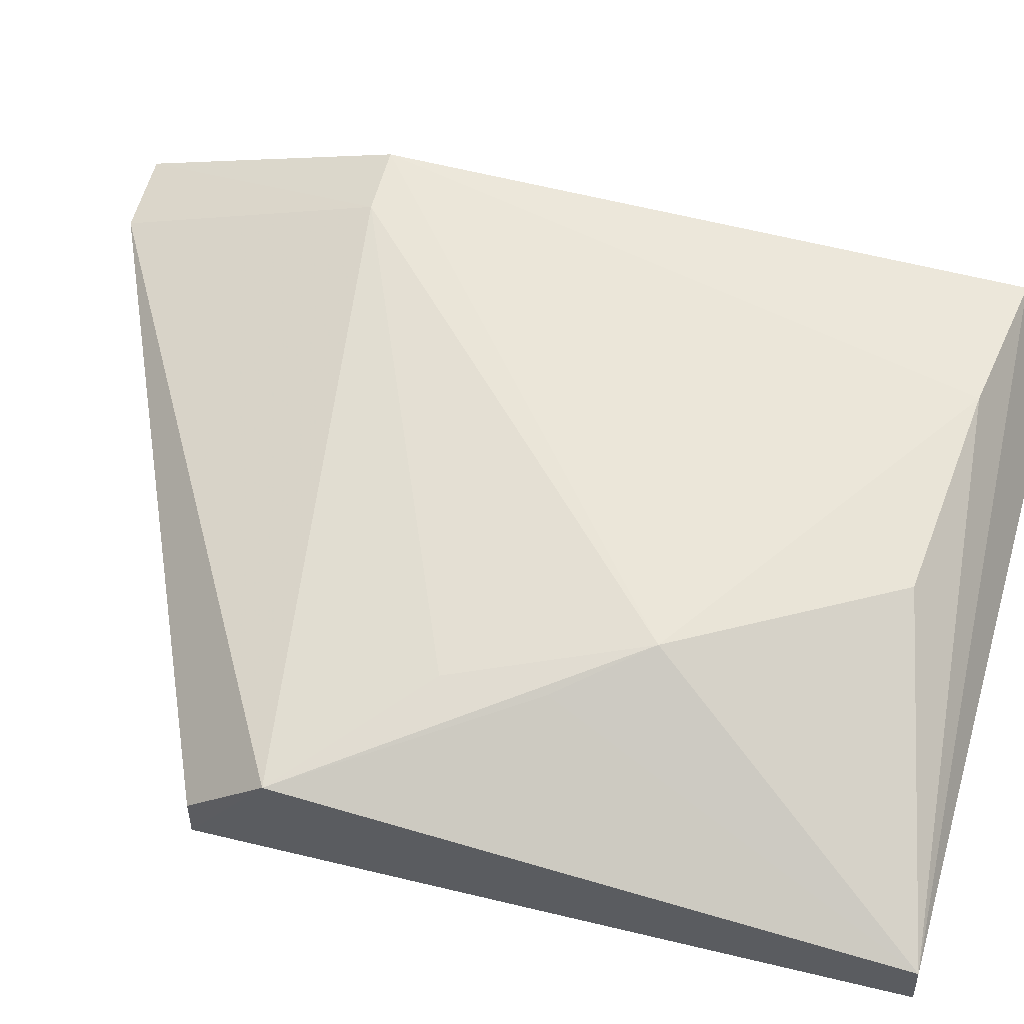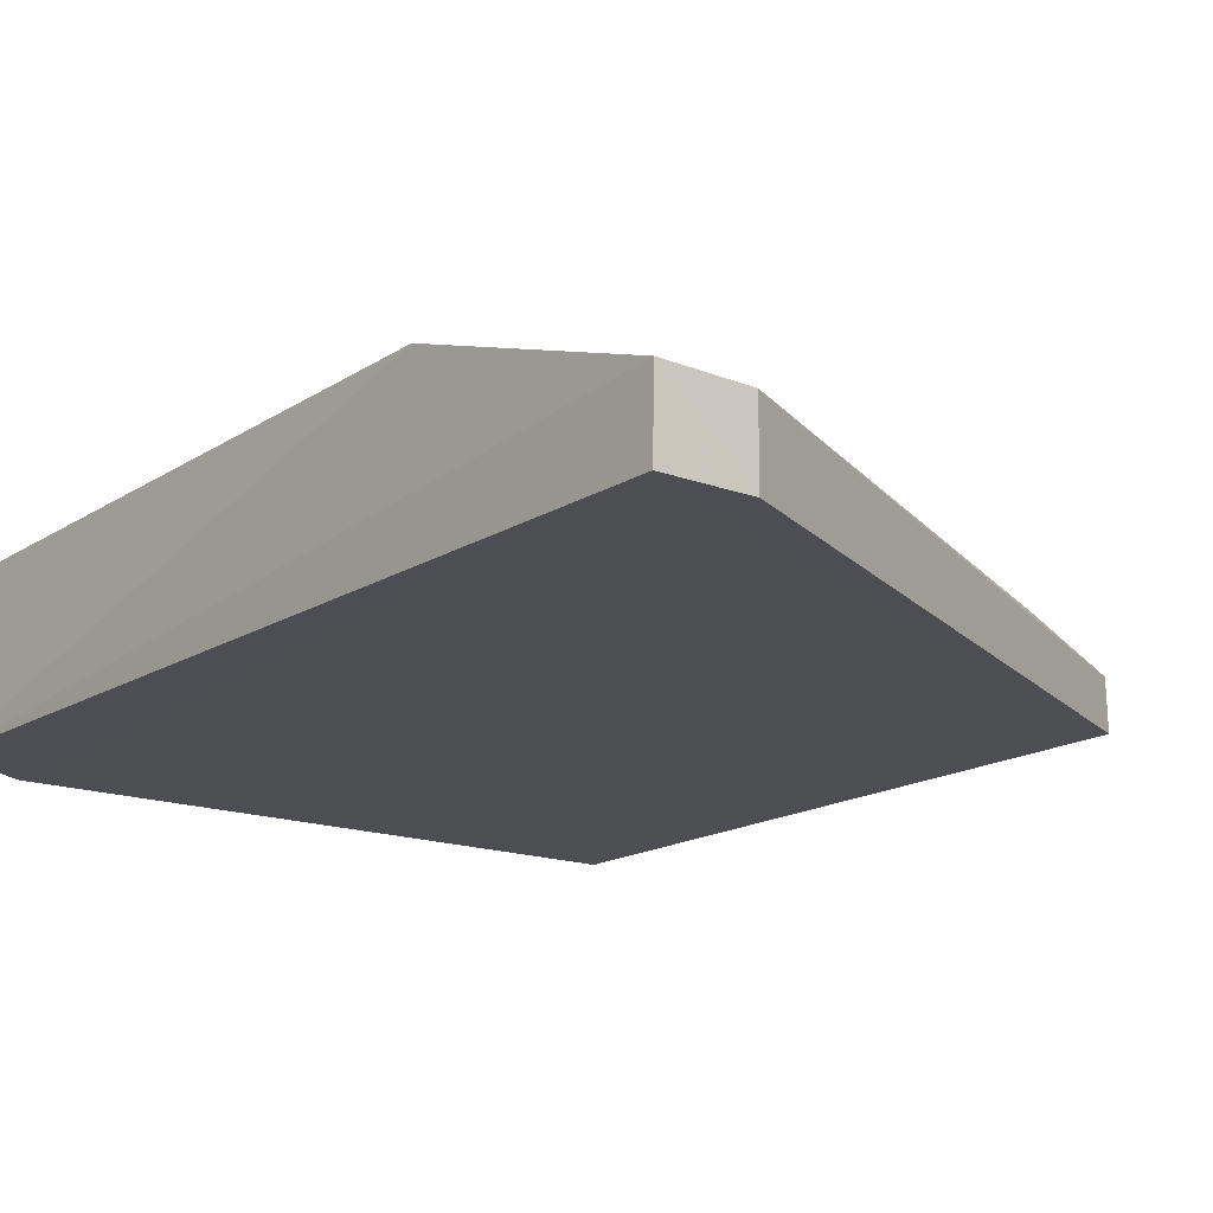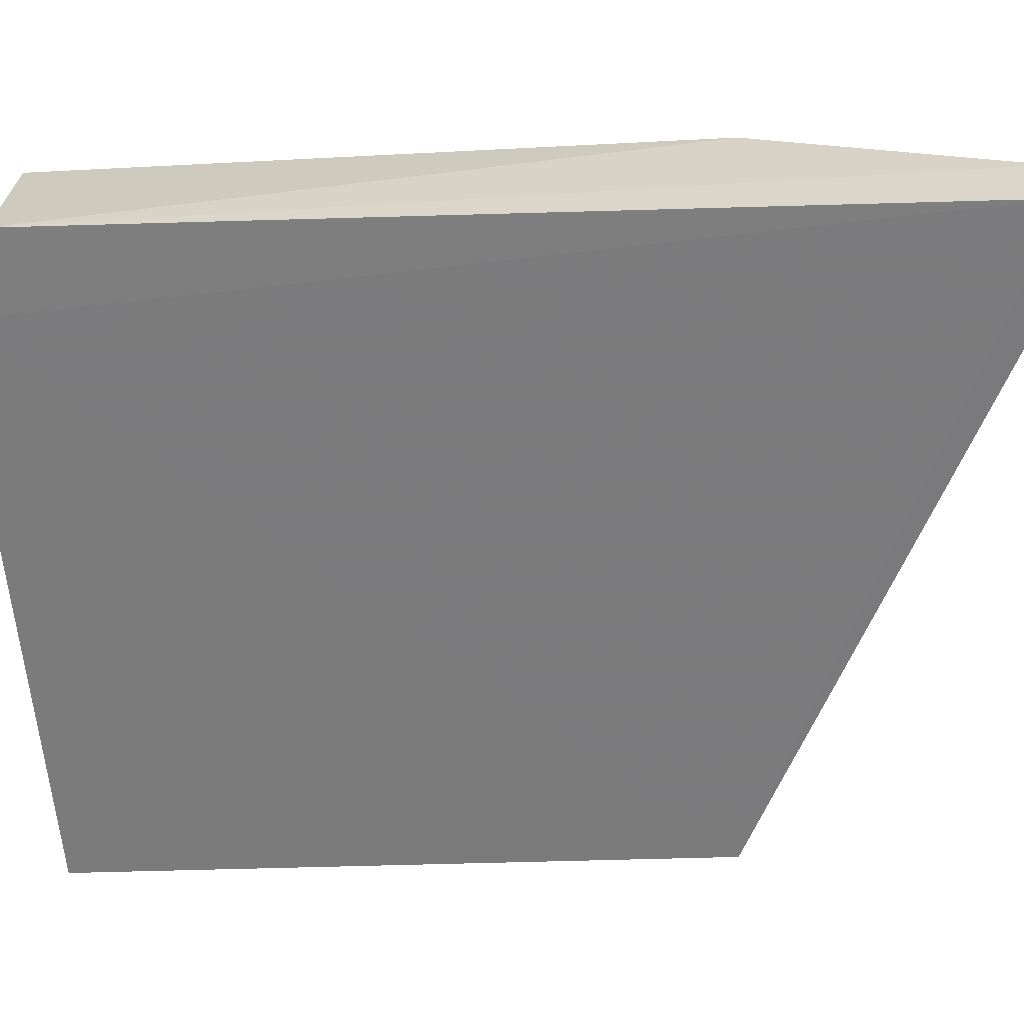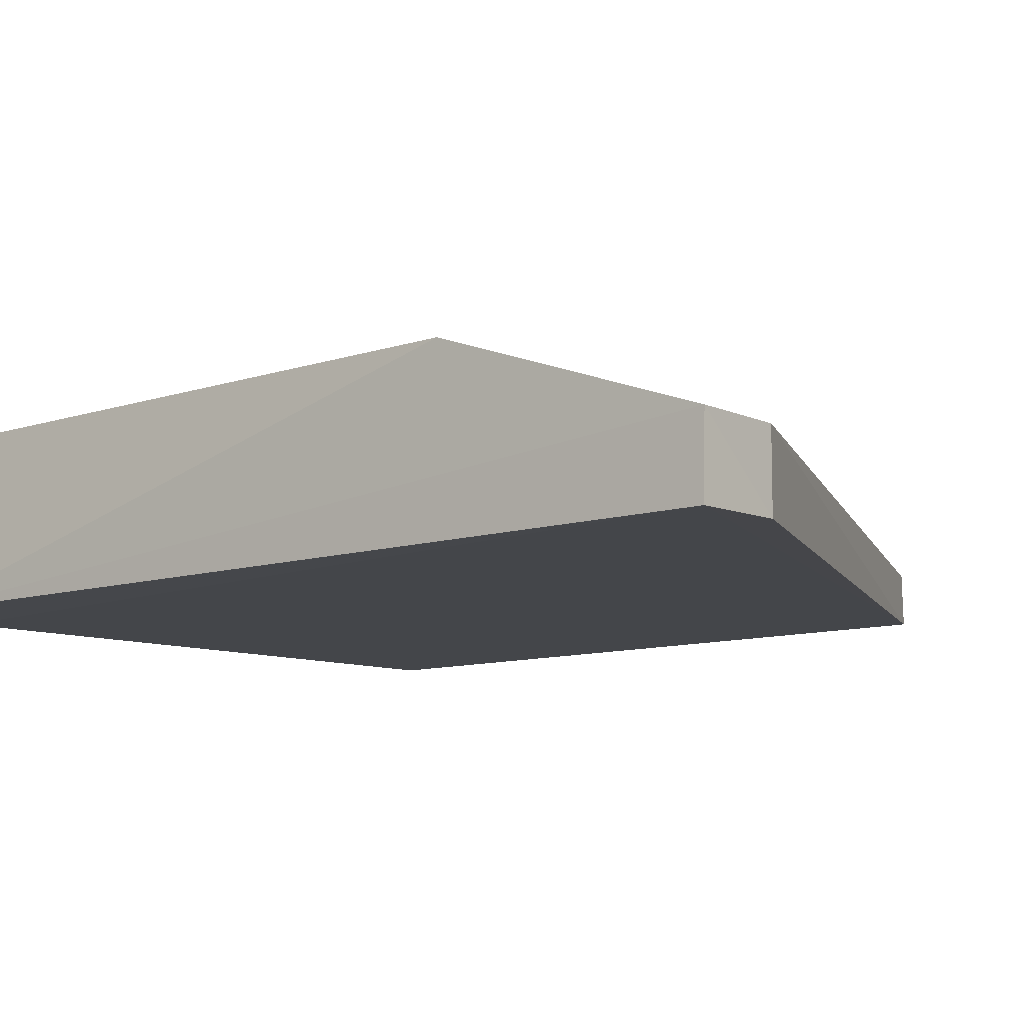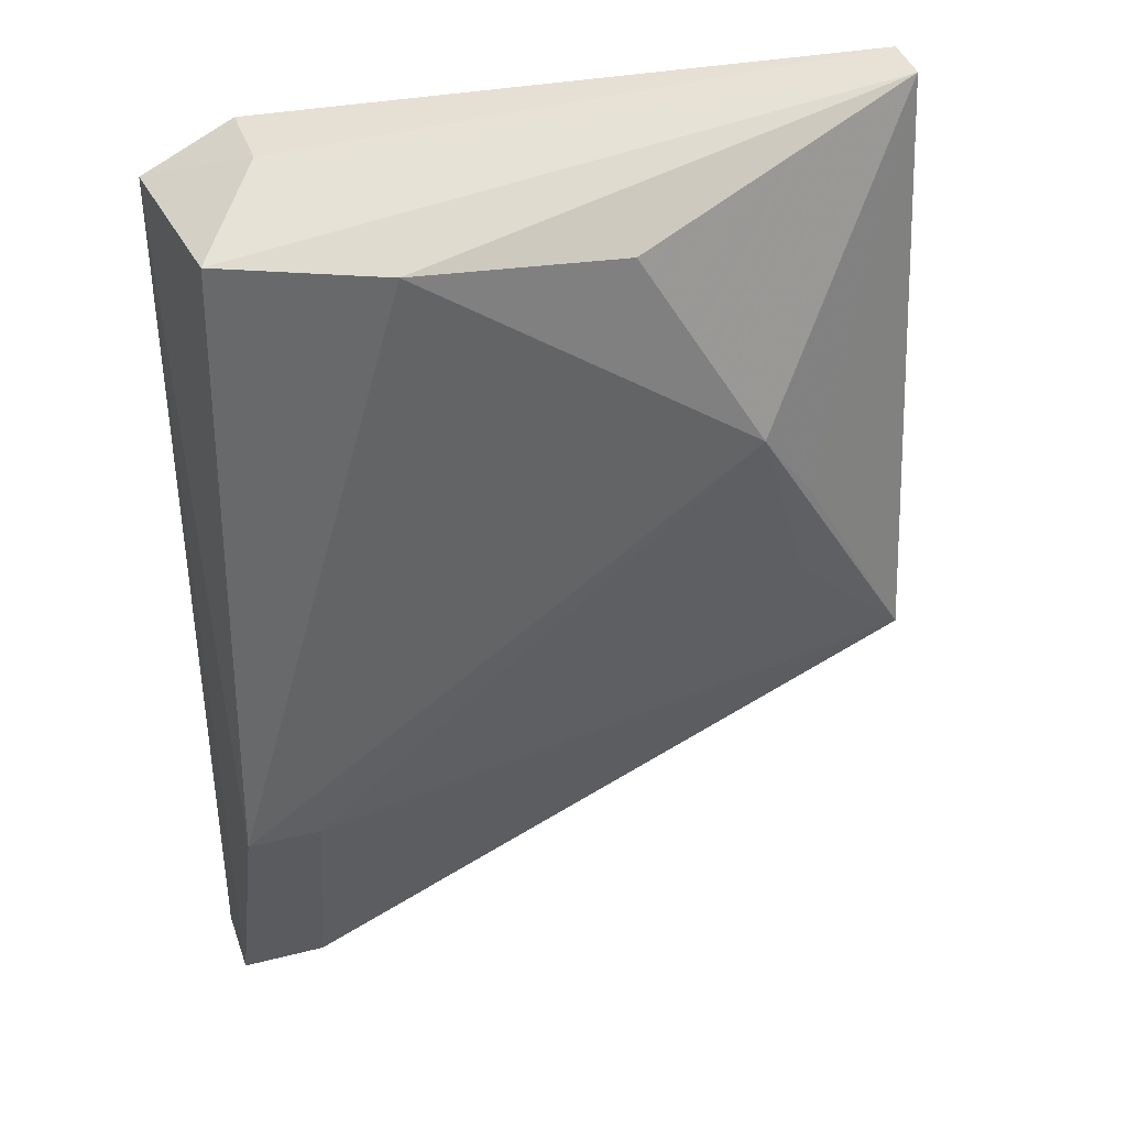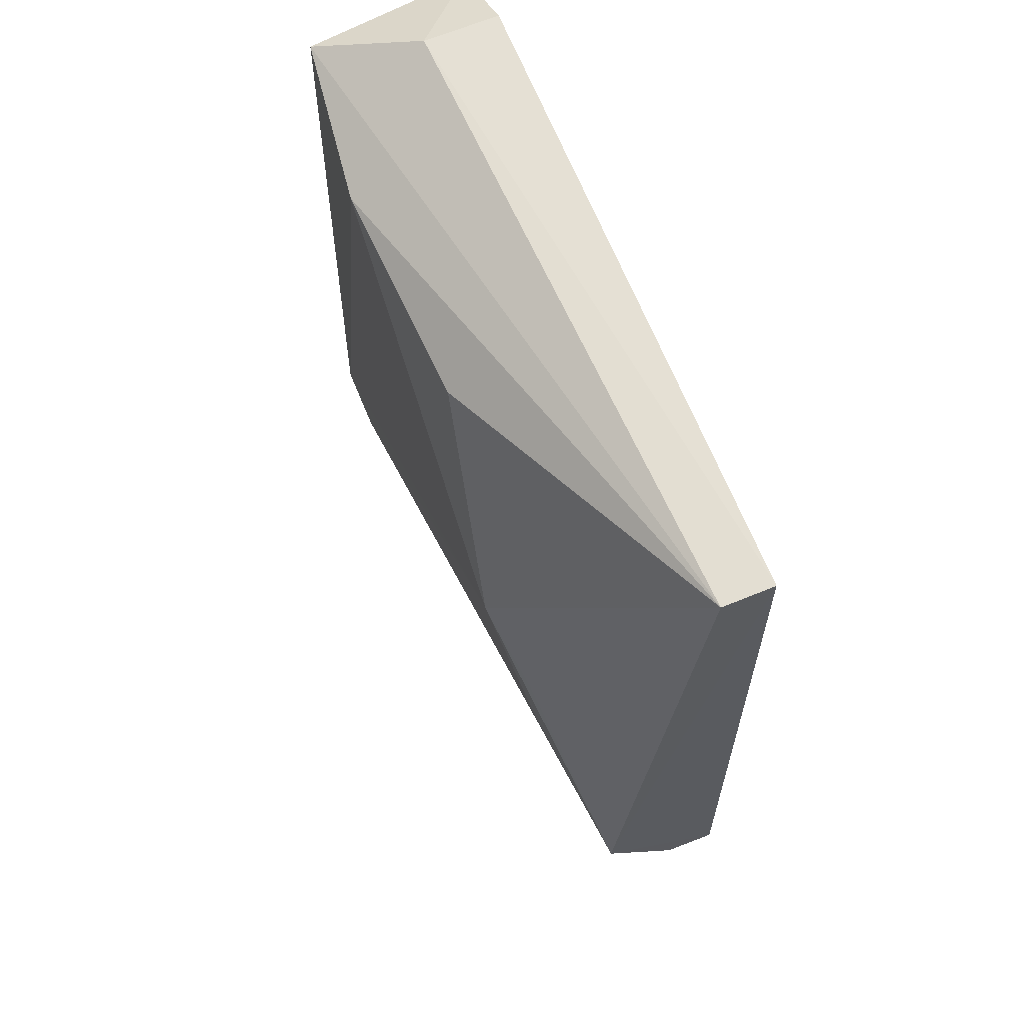
<metadata>
{"format":"obj","ext":"obj","renderer":"f3d","projection":"perspective","resolution":1024,"background":"white","views":[{"elev":56.6,"azim":104.1,"up":"+Z"},{"elev":-16.8,"azim":-39.1,"up":"+Z"},{"elev":-58.7,"azim":-88.3,"up":"+Z"},{"elev":-9.7,"azim":-49.8,"up":"+Z"},{"elev":38.0,"azim":-17.8,"up":"+Y"},{"elev":63.8,"azim":67.8,"up":"+Y"}]}
</metadata>
<code>
v -0.7649 0.1208 -0.6398
v -0.6106 -0.1744 -0.7004
v -0.6105 0.1562 -0.7249
v -0.9595 0.1472 -0.7255
v -0.9589 -0.305 -0.6889
v -0.9593 -0.3047 -0.7254
v -0.916 0.1683 -0.6888
v -0.6105 -0.136 -0.6641
v -0.6105 -0.1749 -0.7244
v -0.9164 0.1683 -0.726
v -0.6106 0.1552 -0.6999
v -0.9488 0.1474 -0.6432
v -0.9169 -0.305 -0.6891
v -0.9562 -0.1744 -0.6432
v -0.7035 0.01758 -0.632
v -0.87 0.1338 -0.6335
v -0.917 -0.305 -0.7249
v -0.9205 -0.1744 -0.6429
v -0.6736 -0.02457 -0.643
v -0.6737 -0.07326 -0.6471
f 6 5 4
f 9 8 2
f 9 3 8
f 10 6 4
f 10 9 6
f 10 3 9
f 10 7 3
f 10 4 7
f 11 3 7
f 11 8 3
f 12 11 7
f 12 7 4
f 13 2 8
f 13 9 2
f 14 12 4
f 14 4 5
f 15 11 1
f 16 1 11
f 16 11 12
f 16 15 1
f 16 12 14
f 16 14 15
f 17 13 5
f 17 5 6
f 17 6 9
f 17 9 13
f 18 13 8
f 18 15 14
f 18 14 5
f 18 5 13
f 19 15 8
f 19 8 11
f 19 11 15
f 20 18 8
f 20 8 15
f 20 15 18

</code>
